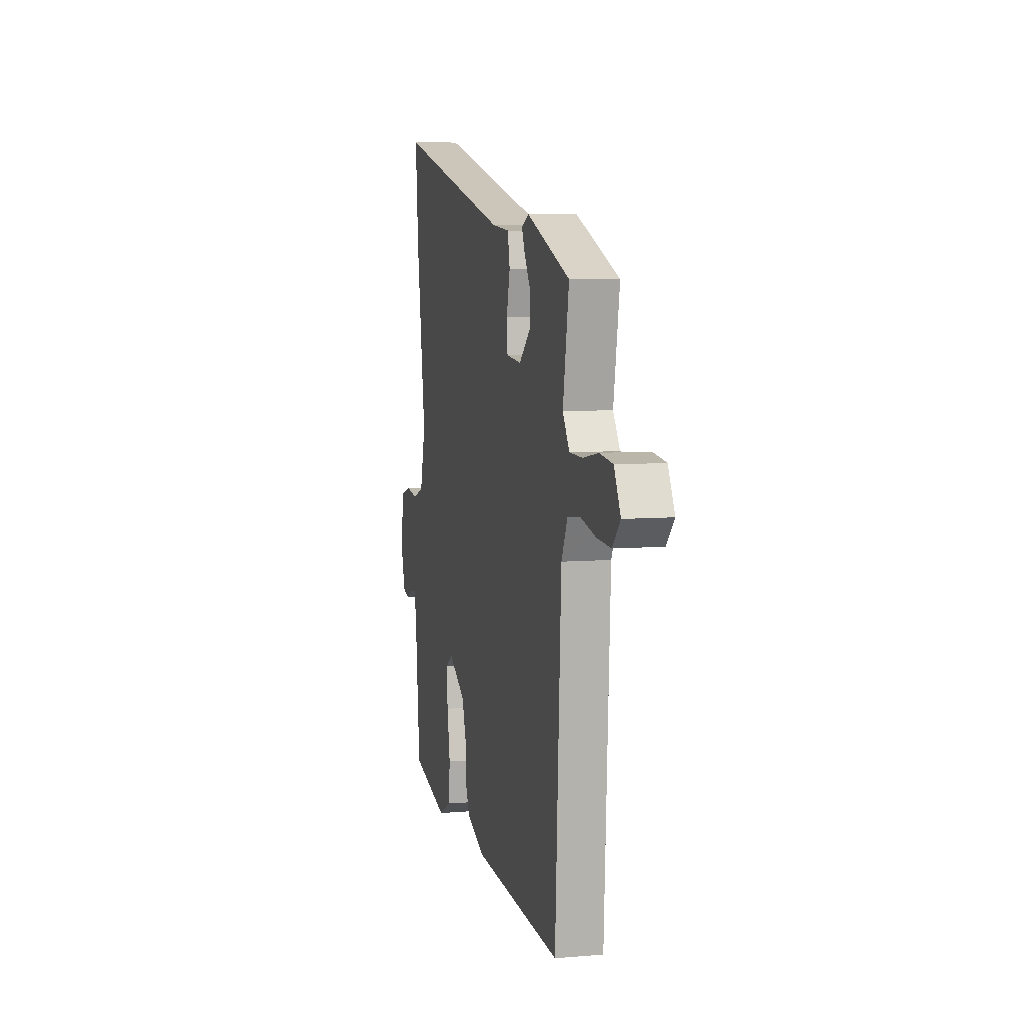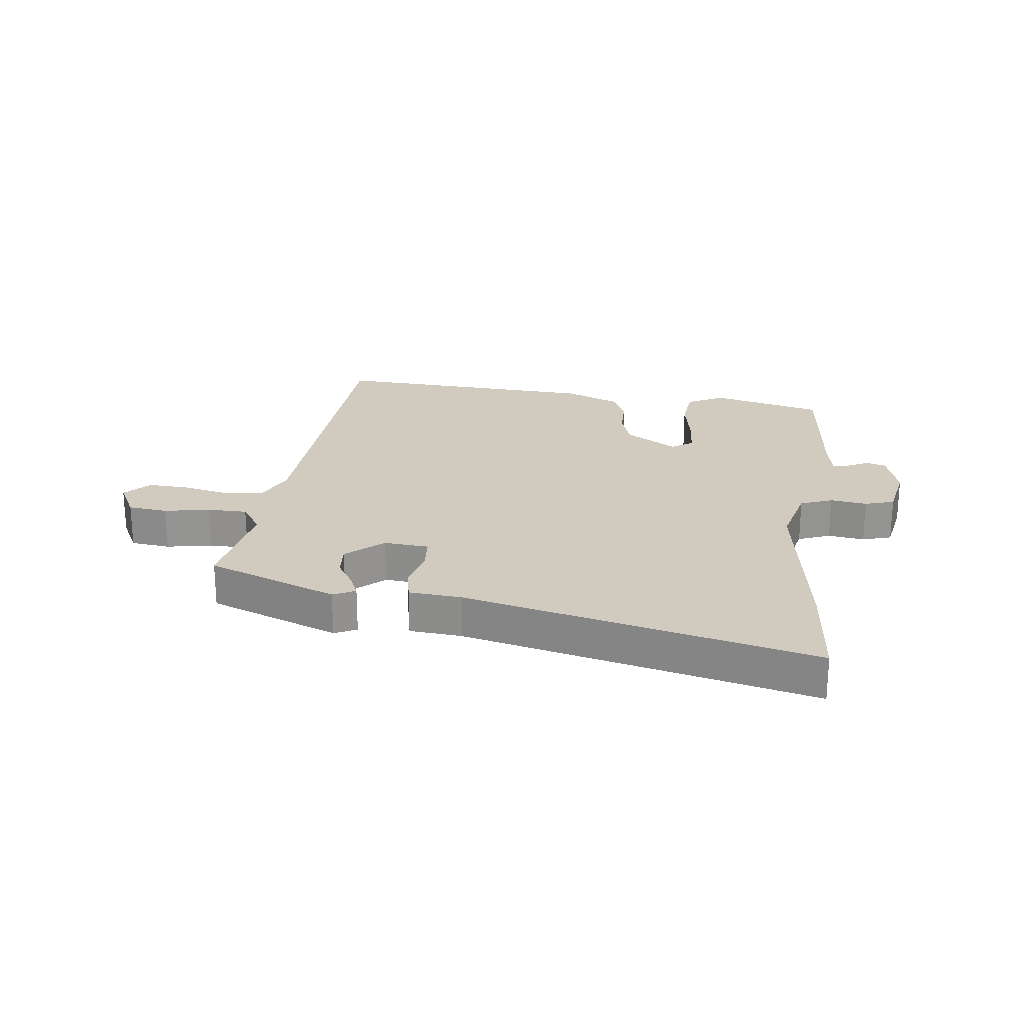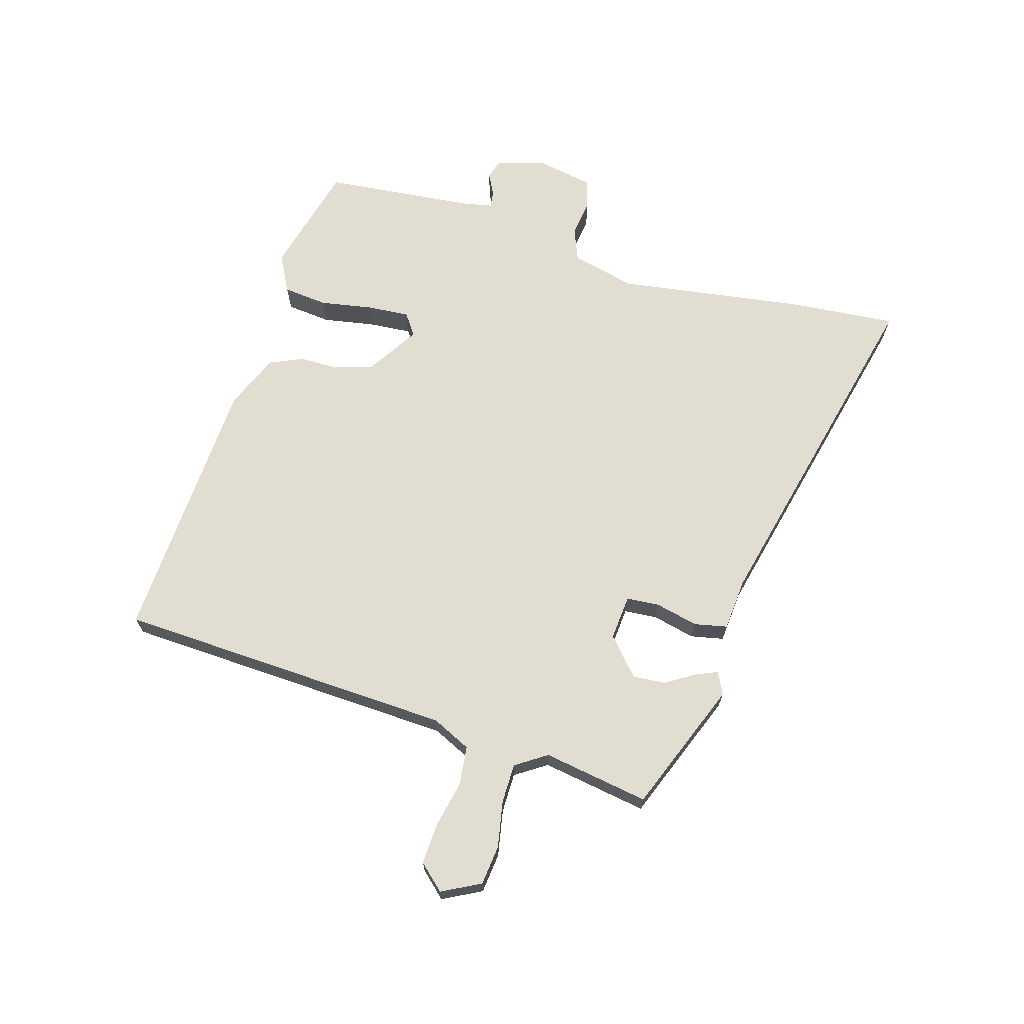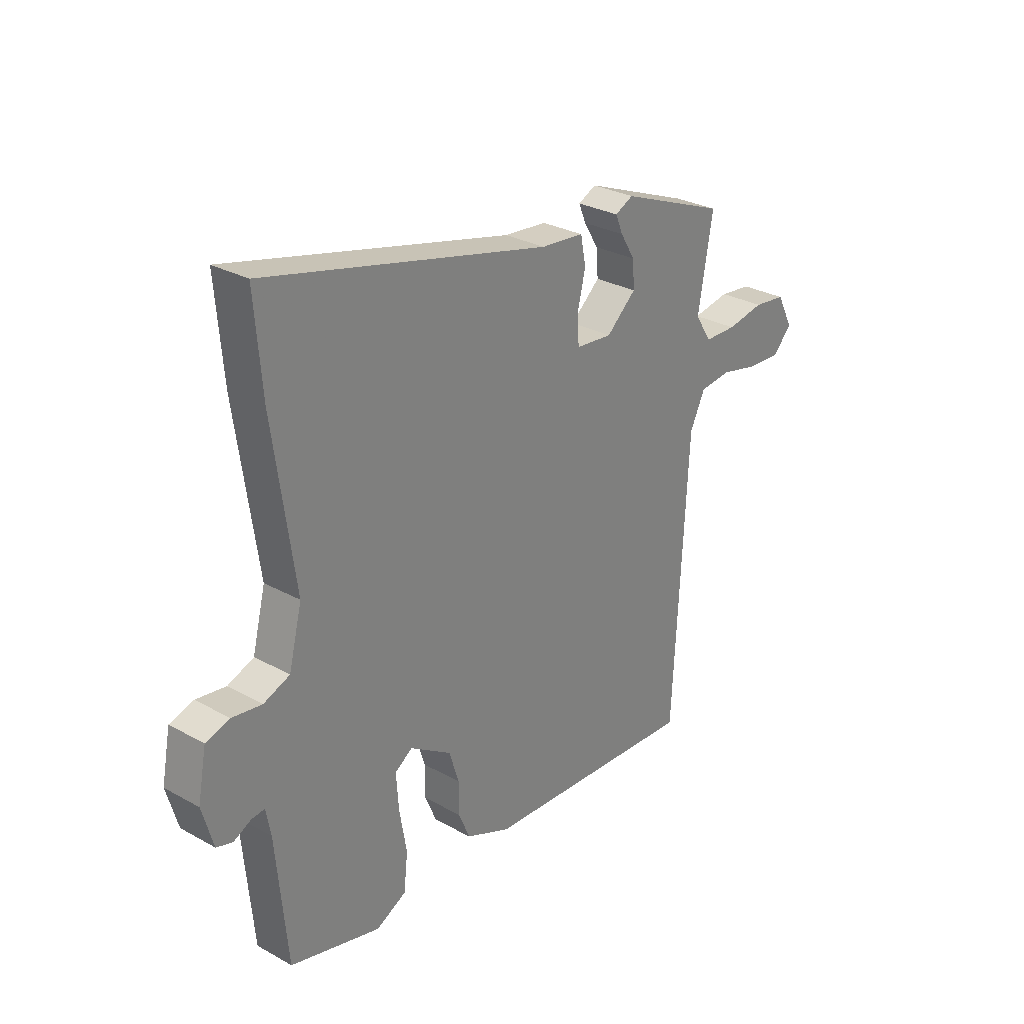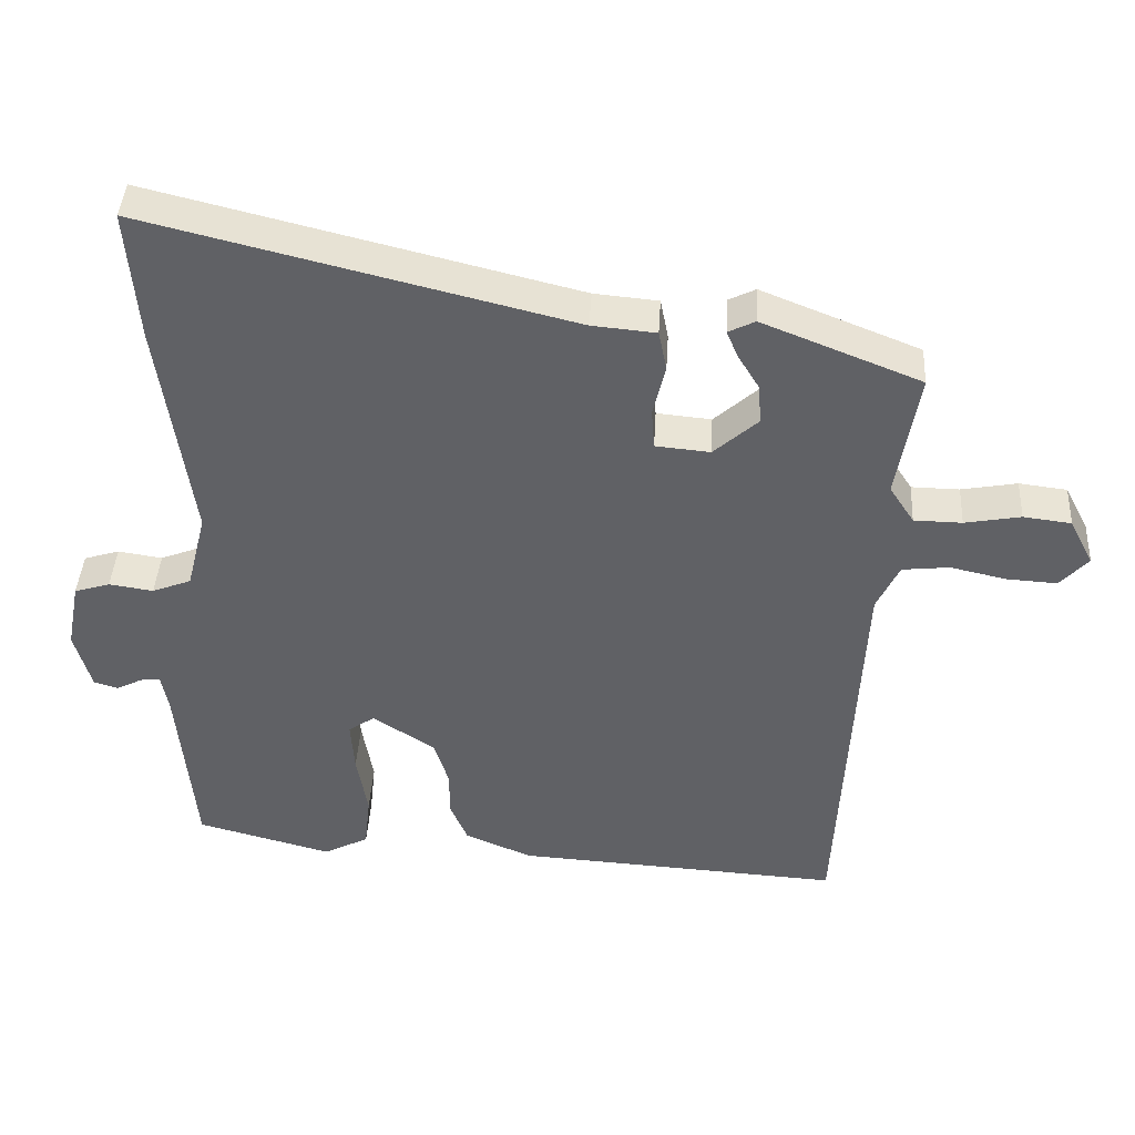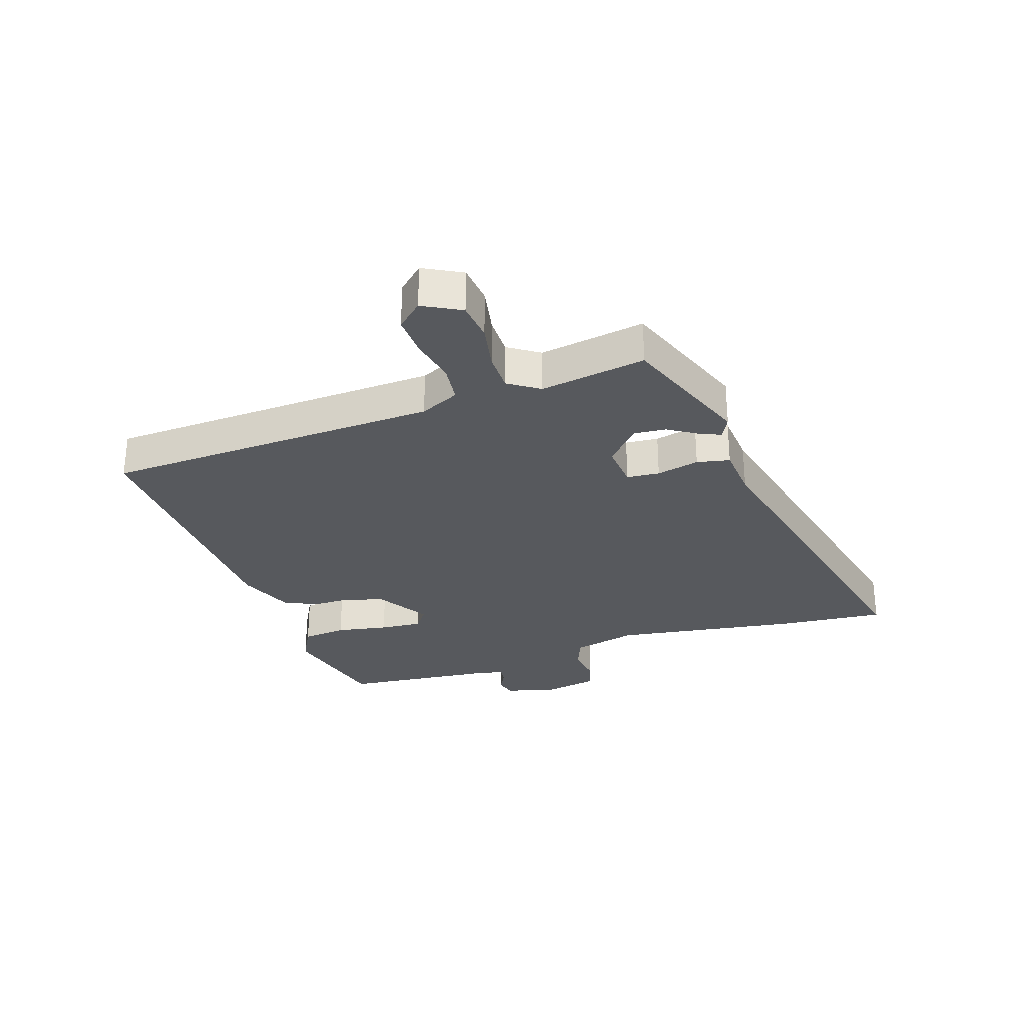
<metadata>
{"format":"obj","ext":"obj","renderer":"f3d","projection":"perspective","resolution":1024,"background":"white","views":[{"elev":7.1,"azim":-103.8,"up":"+Z"},{"elev":23.3,"azim":6.9,"up":"+Y"},{"elev":68.5,"azim":-73.9,"up":"+Y"},{"elev":28.9,"azim":129.5,"up":"+Z"},{"elev":41.1,"azim":-176.7,"up":"+Z"},{"elev":-29.4,"azim":-72.2,"up":"+Y"}]}
</metadata>
<code>
v 0.514 0.07 0.669
v 0.499 0.07 0.488
v 0.455 0.07 0.178
v 0.482 0.07 0.071
v 0.536 0.07 0.05
v 0.597 0.07 0.059
v 0.646 0.07 0.044
v 0.664 0.07 -0.05
v 0.641 0.07 -0.131
v 0.608 0.07 -0.141
v 0.572 0.07 -0.123
v 0.545 0.07 -0.12
v 0.535 0.07 -0.173
v 0.512 0.07 -0.421
v 0.326 0.07 -0.47
v 0.264 0.07 -0.438
v 0.256 0.07 -0.364
v 0.271 0.07 -0.277
v 0.276 0.07 -0.206
v 0.24 0.07 -0.181
v 0.154 0.07 -0.236
v 0.134 0.07 -0.3
v 0.134 0.07 -0.364
v 0.11 0.07 -0.42
v 0.018 0.07 -0.459
v -0.432 0.07 -0.486
v -0.461 0.07 0.076
v -0.492 0.07 0.141
v -0.557 0.07 0.148
v -0.634 0.07 0.131
v -0.703 0.07 0.127
v -0.742 0.07 0.169
v -0.709 0.07 0.233
v -0.643 0.07 0.241
v -0.566 0.07 0.227
v -0.5 0.07 0.228
v -0.466 0.07 0.28
v -0.496 0.07 0.456
v -0.278 0.07 0.542
v -0.241 0.07 0.524
v -0.256 0.07 0.488
v -0.286 0.07 0.439
v -0.29 0.07 0.385
v -0.229 0.07 0.331
v -0.154 0.07 0.338
v -0.15 0.07 0.393
v -0.167 0.07 0.464
v -0.156 0.07 0.519
v -0.068 0.07 0.527
v 0.514 0 0.669
v 0.499 0 0.488
v 0.455 0 0.178
v 0.482 0 0.071
v 0.536 0 0.05
v 0.597 0 0.059
v 0.646 0 0.044
v 0.664 0 -0.05
v 0.641 0 -0.131
v 0.608 0 -0.141
v 0.572 0 -0.123
v 0.545 0 -0.12
v 0.535 0 -0.173
v 0.512 0 -0.421
v 0.326 0 -0.47
v 0.264 0 -0.438
v 0.256 0 -0.364
v 0.271 0 -0.277
v 0.276 0 -0.206
v 0.24 0 -0.181
v 0.154 0 -0.236
v 0.134 0 -0.3
v 0.134 0 -0.364
v 0.11 0 -0.42
v 0.018 0 -0.459
v -0.432 0 -0.486
v -0.461 0 0.076
v -0.492 0 0.141
v -0.557 0 0.148
v -0.634 0 0.131
v -0.703 0 0.127
v -0.742 0 0.169
v -0.709 0 0.233
v -0.643 0 0.241
v -0.566 0 0.227
v -0.5 0 0.228
v -0.466 0 0.28
v -0.496 0 0.456
v -0.278 0 0.542
v -0.241 0 0.524
v -0.256 0 0.488
v -0.286 0 0.439
v -0.29 0 0.385
v -0.229 0 0.331
v -0.154 0 0.338
v -0.15 0 0.393
v -0.167 0 0.464
v -0.156 0 0.519
v -0.068 0 0.527
f 46 47 48 49
f 45 46 49 1
f 39 40 41 42
f 37 38 39 42
f 36 37 42 43
f 32 33 34 35
f 32 35 36
f 29 30 31 32
f 28 29 32 36
f 27 28 36 43
f 22 23 24 25
f 21 22 25 26
f 20 21 26 27
f 15 16 17 18
f 13 14 15 18
f 12 13 18 19
f 8 9 10 11
f 8 11 12
f 5 6 7 8
f 4 5 8 12
f 45 1 2 3
f 44 45 3 4
f 20 27 43 44
f 19 20 44
f 4 12 19 44
f 98 97 96 95
f 50 98 95 94
f 91 90 89 88
f 91 88 87 86
f 92 91 86 85
f 84 83 82 81
f 85 84 81
f 81 80 79 78
f 85 81 78 77
f 92 85 77 76
f 74 73 72 71
f 75 74 71 70
f 76 75 70 69
f 67 66 65 64
f 67 64 63 62
f 68 67 62 61
f 60 59 58 57
f 61 60 57
f 57 56 55 54
f 61 57 54 53
f 52 51 50 94
f 53 52 94 93
f 93 92 76 69
f 93 69 68
f 93 68 61 53
f 1 50 51 2
f 2 51 52 3
f 3 52 53 4
f 4 53 54 5
f 5 54 55 6
f 6 55 56 7
f 7 56 57 8
f 8 57 58 9
f 9 58 59 10
f 10 59 60 11
f 11 60 61 12
f 12 61 62 13
f 13 62 63 14
f 14 63 64 15
f 15 64 65 16
f 16 65 66 17
f 17 66 67 18
f 18 67 68 19
f 19 68 69 20
f 20 69 70 21
f 21 70 71 22
f 22 71 72 23
f 23 72 73 24
f 24 73 74 25
f 25 74 75 26
f 26 75 76 27
f 27 76 77 28
f 28 77 78 29
f 29 78 79 30
f 30 79 80 31
f 31 80 81 32
f 32 81 82 33
f 33 82 83 34
f 34 83 84 35
f 35 84 85 36
f 36 85 86 37
f 37 86 87 38
f 38 87 88 39
f 39 88 89 40
f 40 89 90 41
f 41 90 91 42
f 42 91 92 43
f 43 92 93 44
f 44 93 94 45
f 45 94 95 46
f 46 95 96 47
f 47 96 97 48
f 48 97 98 49
f 49 98 50 1

</code>
